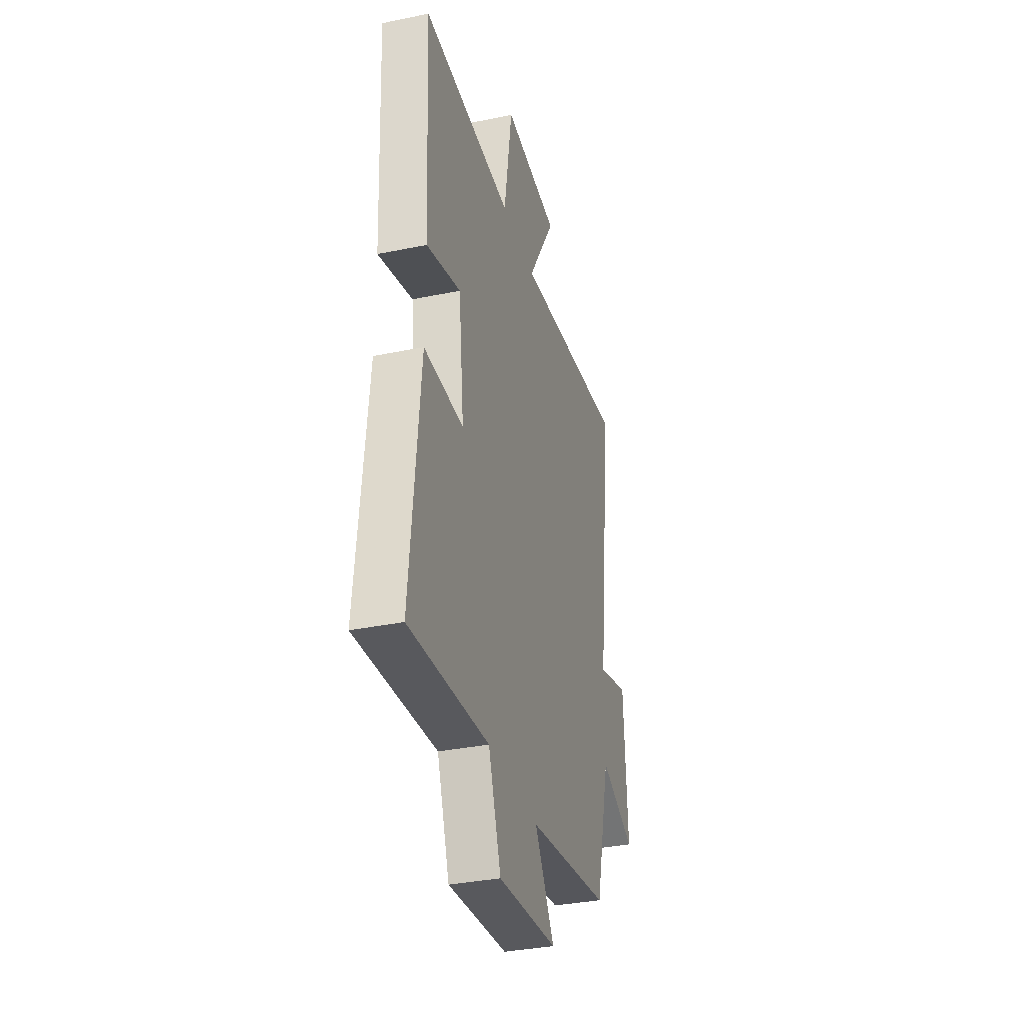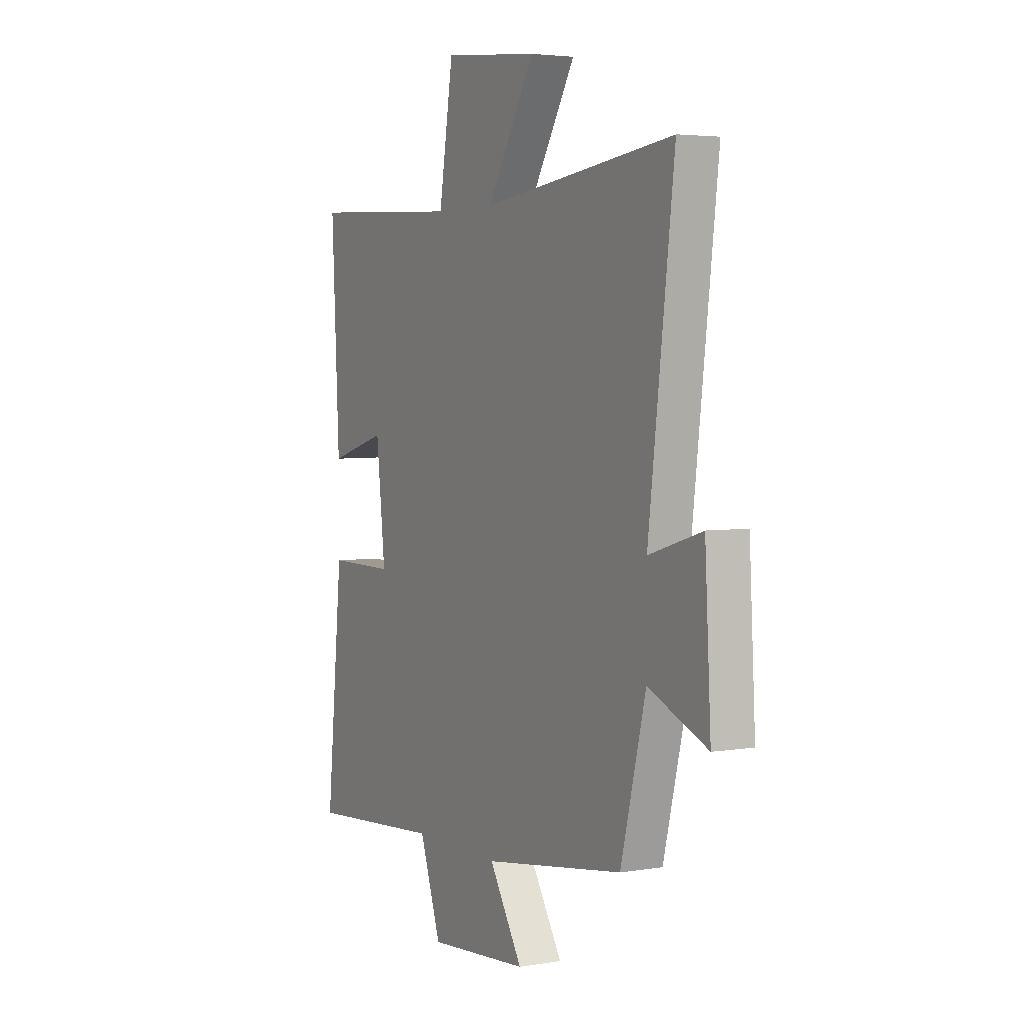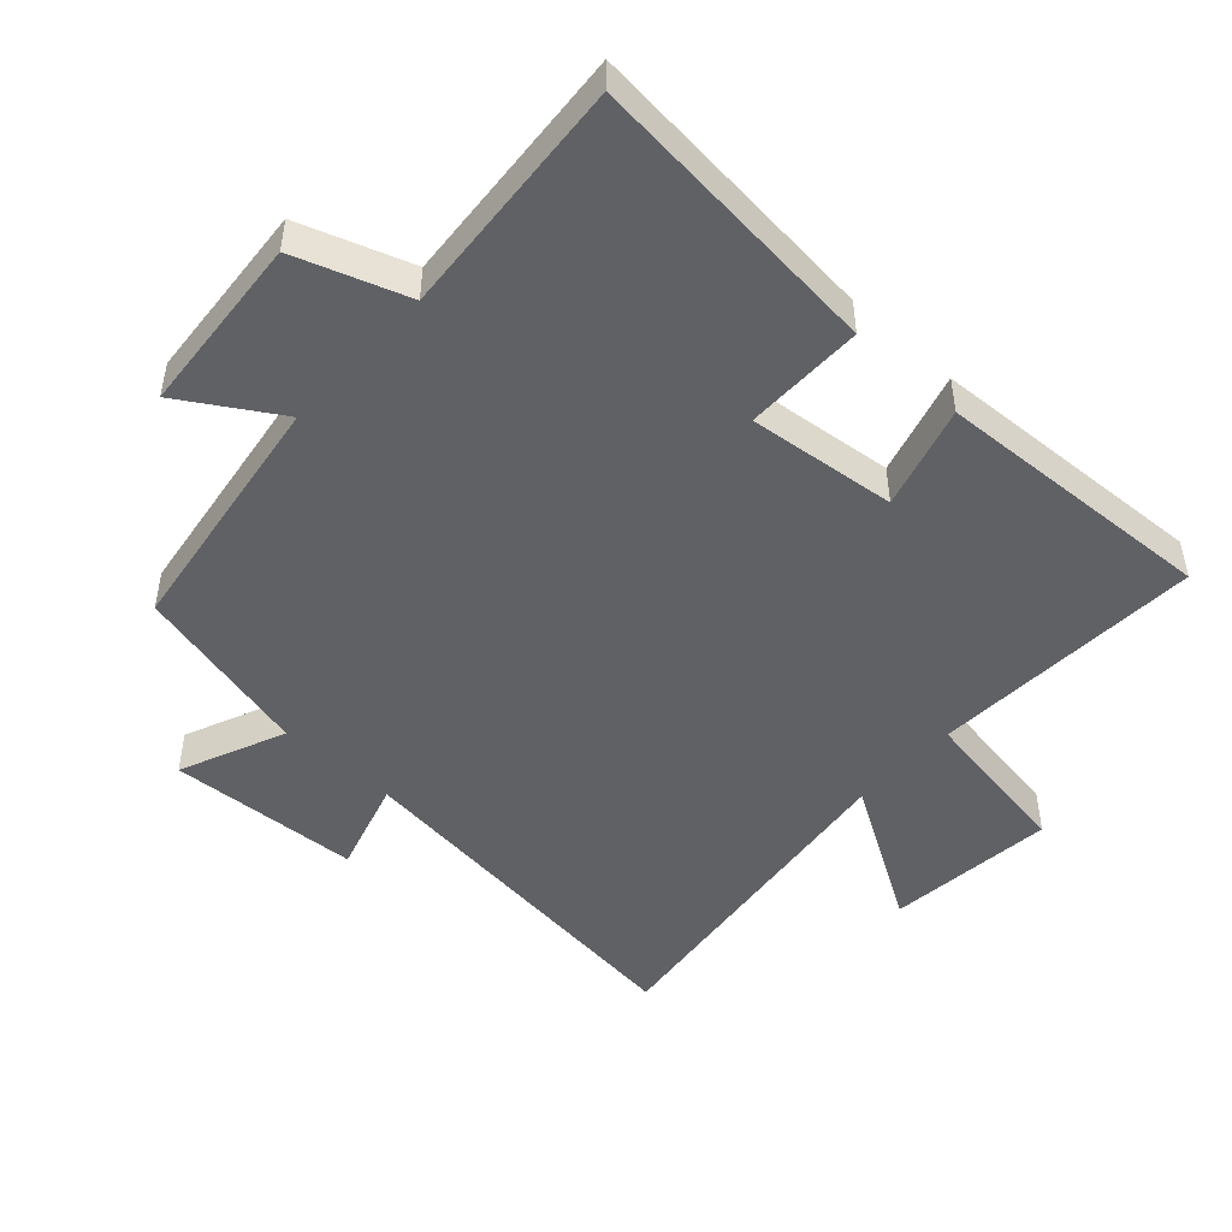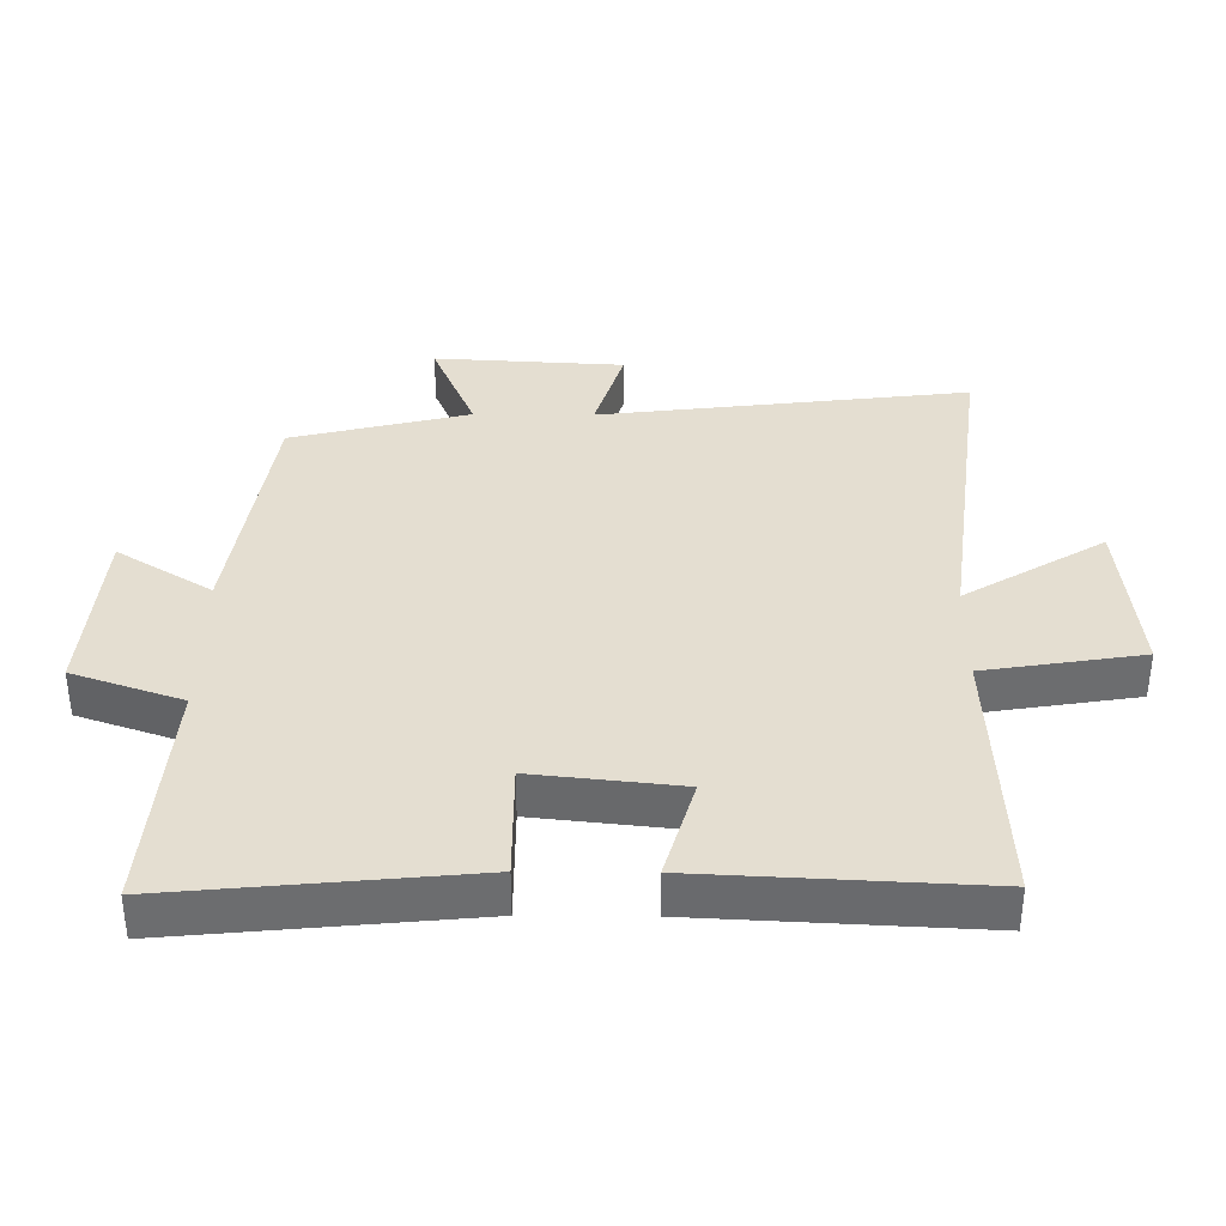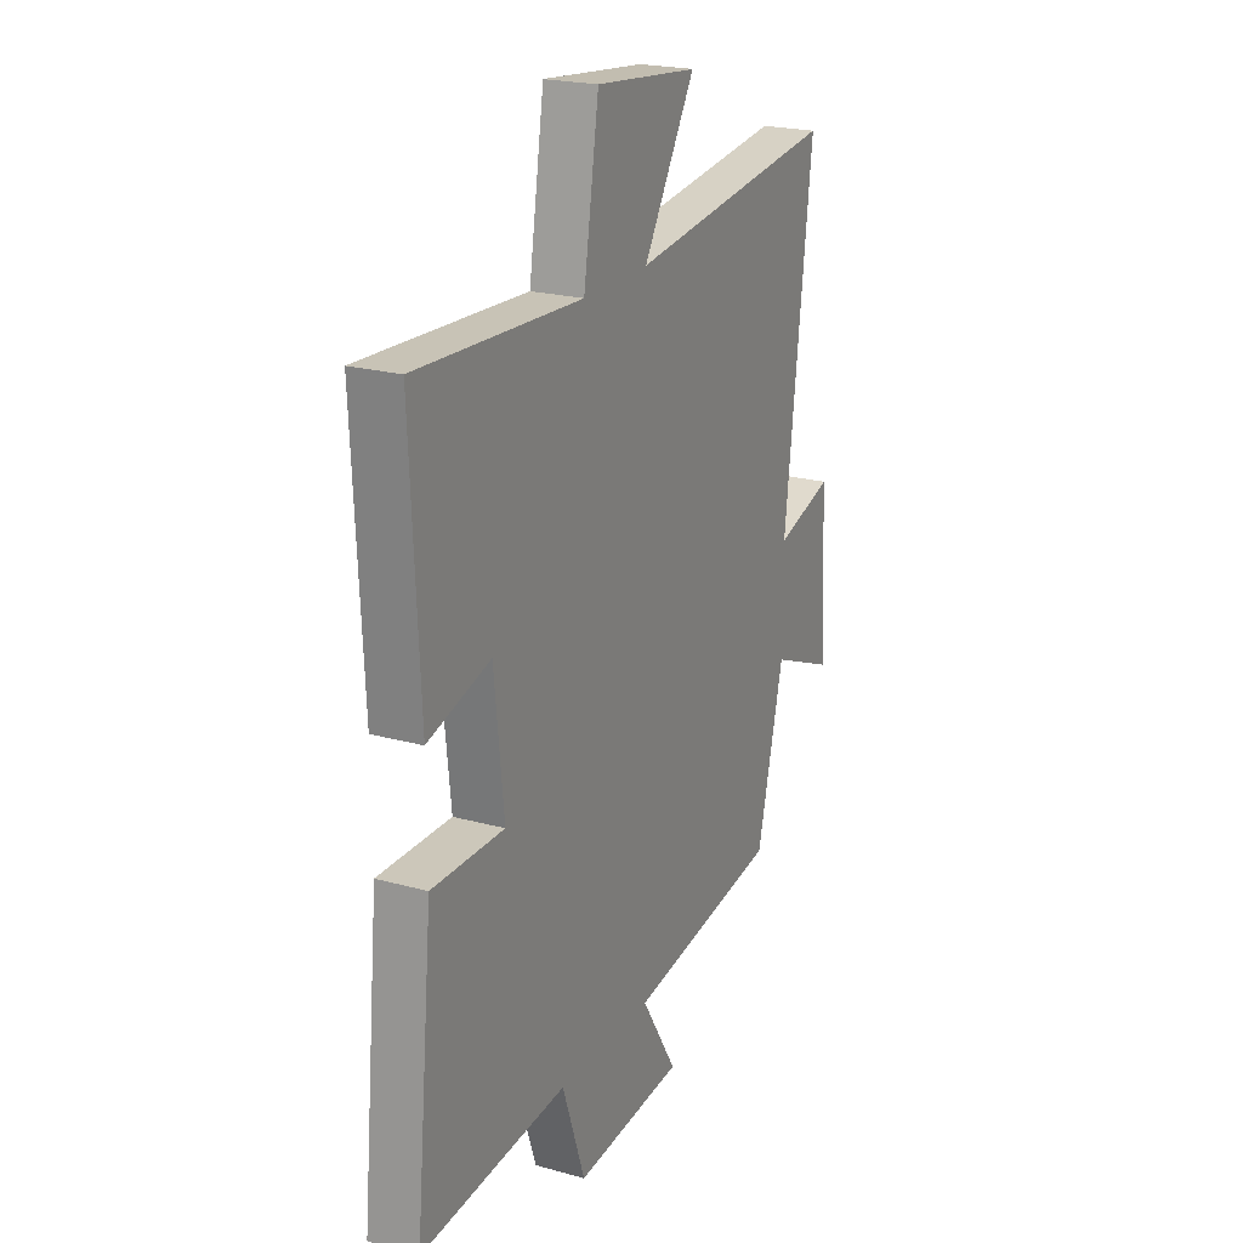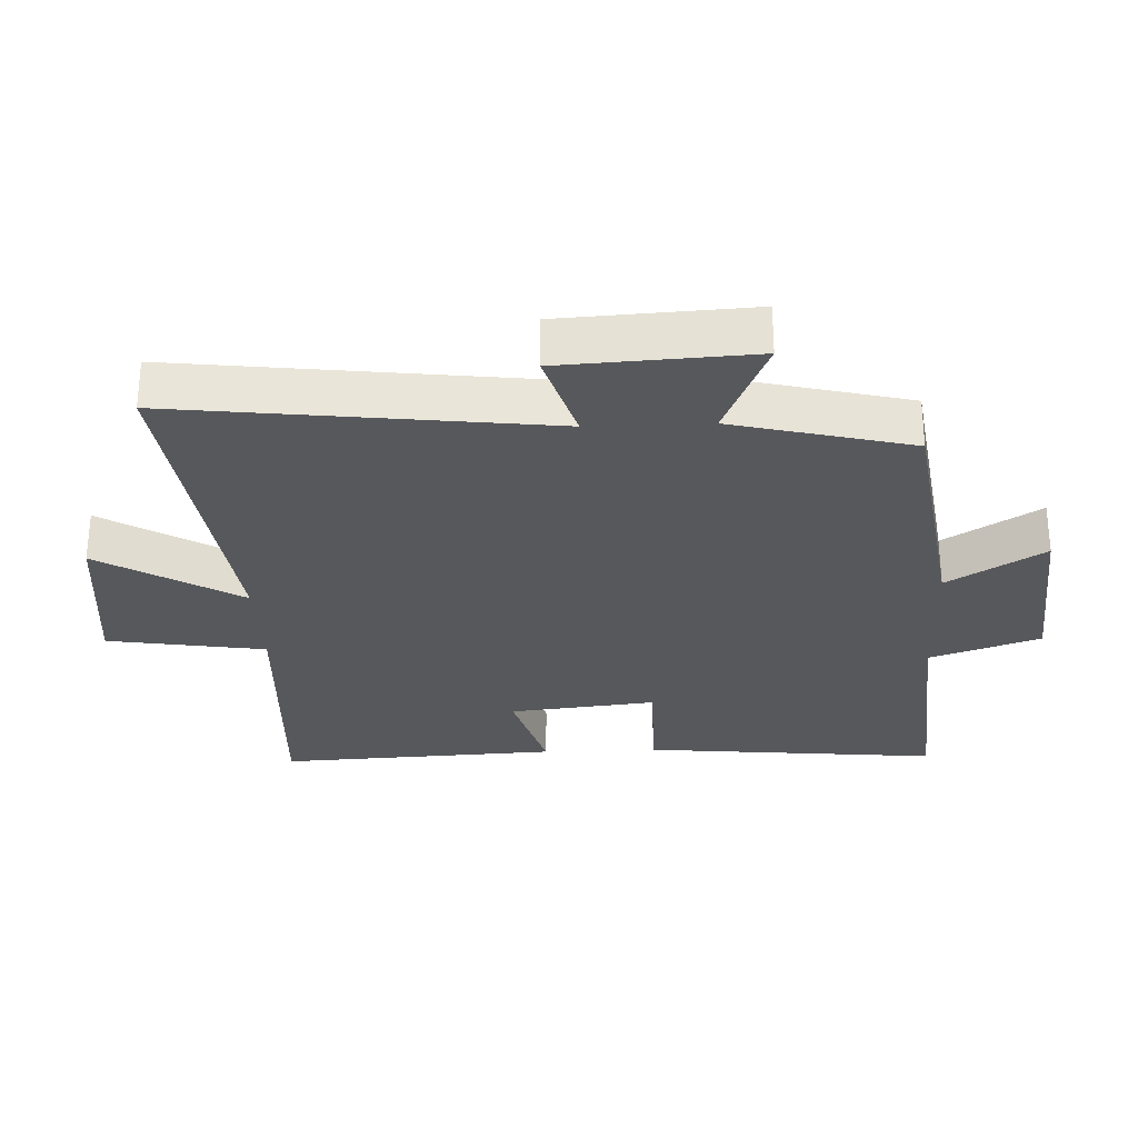
<metadata>
{"format":"obj","ext":"obj","renderer":"f3d","projection":"perspective","resolution":1024,"background":"white","views":[{"elev":-34.6,"azim":-74.5,"up":"+Z"},{"elev":3.8,"azim":61.2,"up":"+Z"},{"elev":-48.1,"azim":-132.4,"up":"+Y"},{"elev":36.5,"azim":-89.5,"up":"+Y"},{"elev":21.7,"azim":-64.0,"up":"+Z"},{"elev":-28.8,"azim":92.4,"up":"+Y"}]}
</metadata>
<code>
v 0.568 0.07 0.564
v 0.5 0.07 0.004
v 0.642 0.07 0.047
v 0.658 0.07 -0.241
v 0.5 0.07 -0.174
v 0.433 0.07 -0.444
v 0.056 0.07 -0.5
v 0.145 0.07 -0.644
v -0.125 0.07 -0.666
v -0.182 0.07 -0.5
v -0.544 0.07 -0.528
v -0.5 0.07 -0.079
v -0.321 0.07 -0.08
v -0.345 0.07 0.142
v -0.5 0.07 0.097
v -0.521 0.07 0.52
v -0.112 0.07 0.5
v -0.074 0.07 0.738
v 0.18 0.07 0.712
v 0.052 0.07 0.5
v 0.568 0 0.564
v 0.5 0 0.004
v 0.642 0 0.047
v 0.658 0 -0.241
v 0.5 0 -0.174
v 0.433 0 -0.444
v 0.056 0 -0.5
v 0.145 0 -0.644
v -0.125 0 -0.666
v -0.182 0 -0.5
v -0.544 0 -0.528
v -0.5 0 -0.079
v -0.321 0 -0.08
v -0.345 0 0.142
v -0.5 0 0.097
v -0.521 0 0.52
v -0.112 0 0.5
v -0.074 0 0.738
v 0.18 0 0.712
v 0.052 0 0.5
f 17 18 19 20
f 14 15 16 17
f 13 14 17 20
f 10 11 12 13
f 7 8 9 10
f 5 6 7 10
f 5 10 13 20
f 2 3 4 5
f 20 1 2
f 2 5 20
f 40 39 38 37
f 37 36 35 34
f 40 37 34 33
f 33 32 31 30
f 30 29 28 27
f 30 27 26 25
f 40 33 30 25
f 25 24 23 22
f 22 21 40
f 40 25 22
f 1 21 22 2
f 2 22 23 3
f 3 23 24 4
f 4 24 25 5
f 5 25 26 6
f 6 26 27 7
f 7 27 28 8
f 8 28 29 9
f 9 29 30 10
f 10 30 31 11
f 11 31 32 12
f 12 32 33 13
f 13 33 34 14
f 14 34 35 15
f 15 35 36 16
f 16 36 37 17
f 17 37 38 18
f 18 38 39 19
f 19 39 40 20
f 20 40 21 1

</code>
